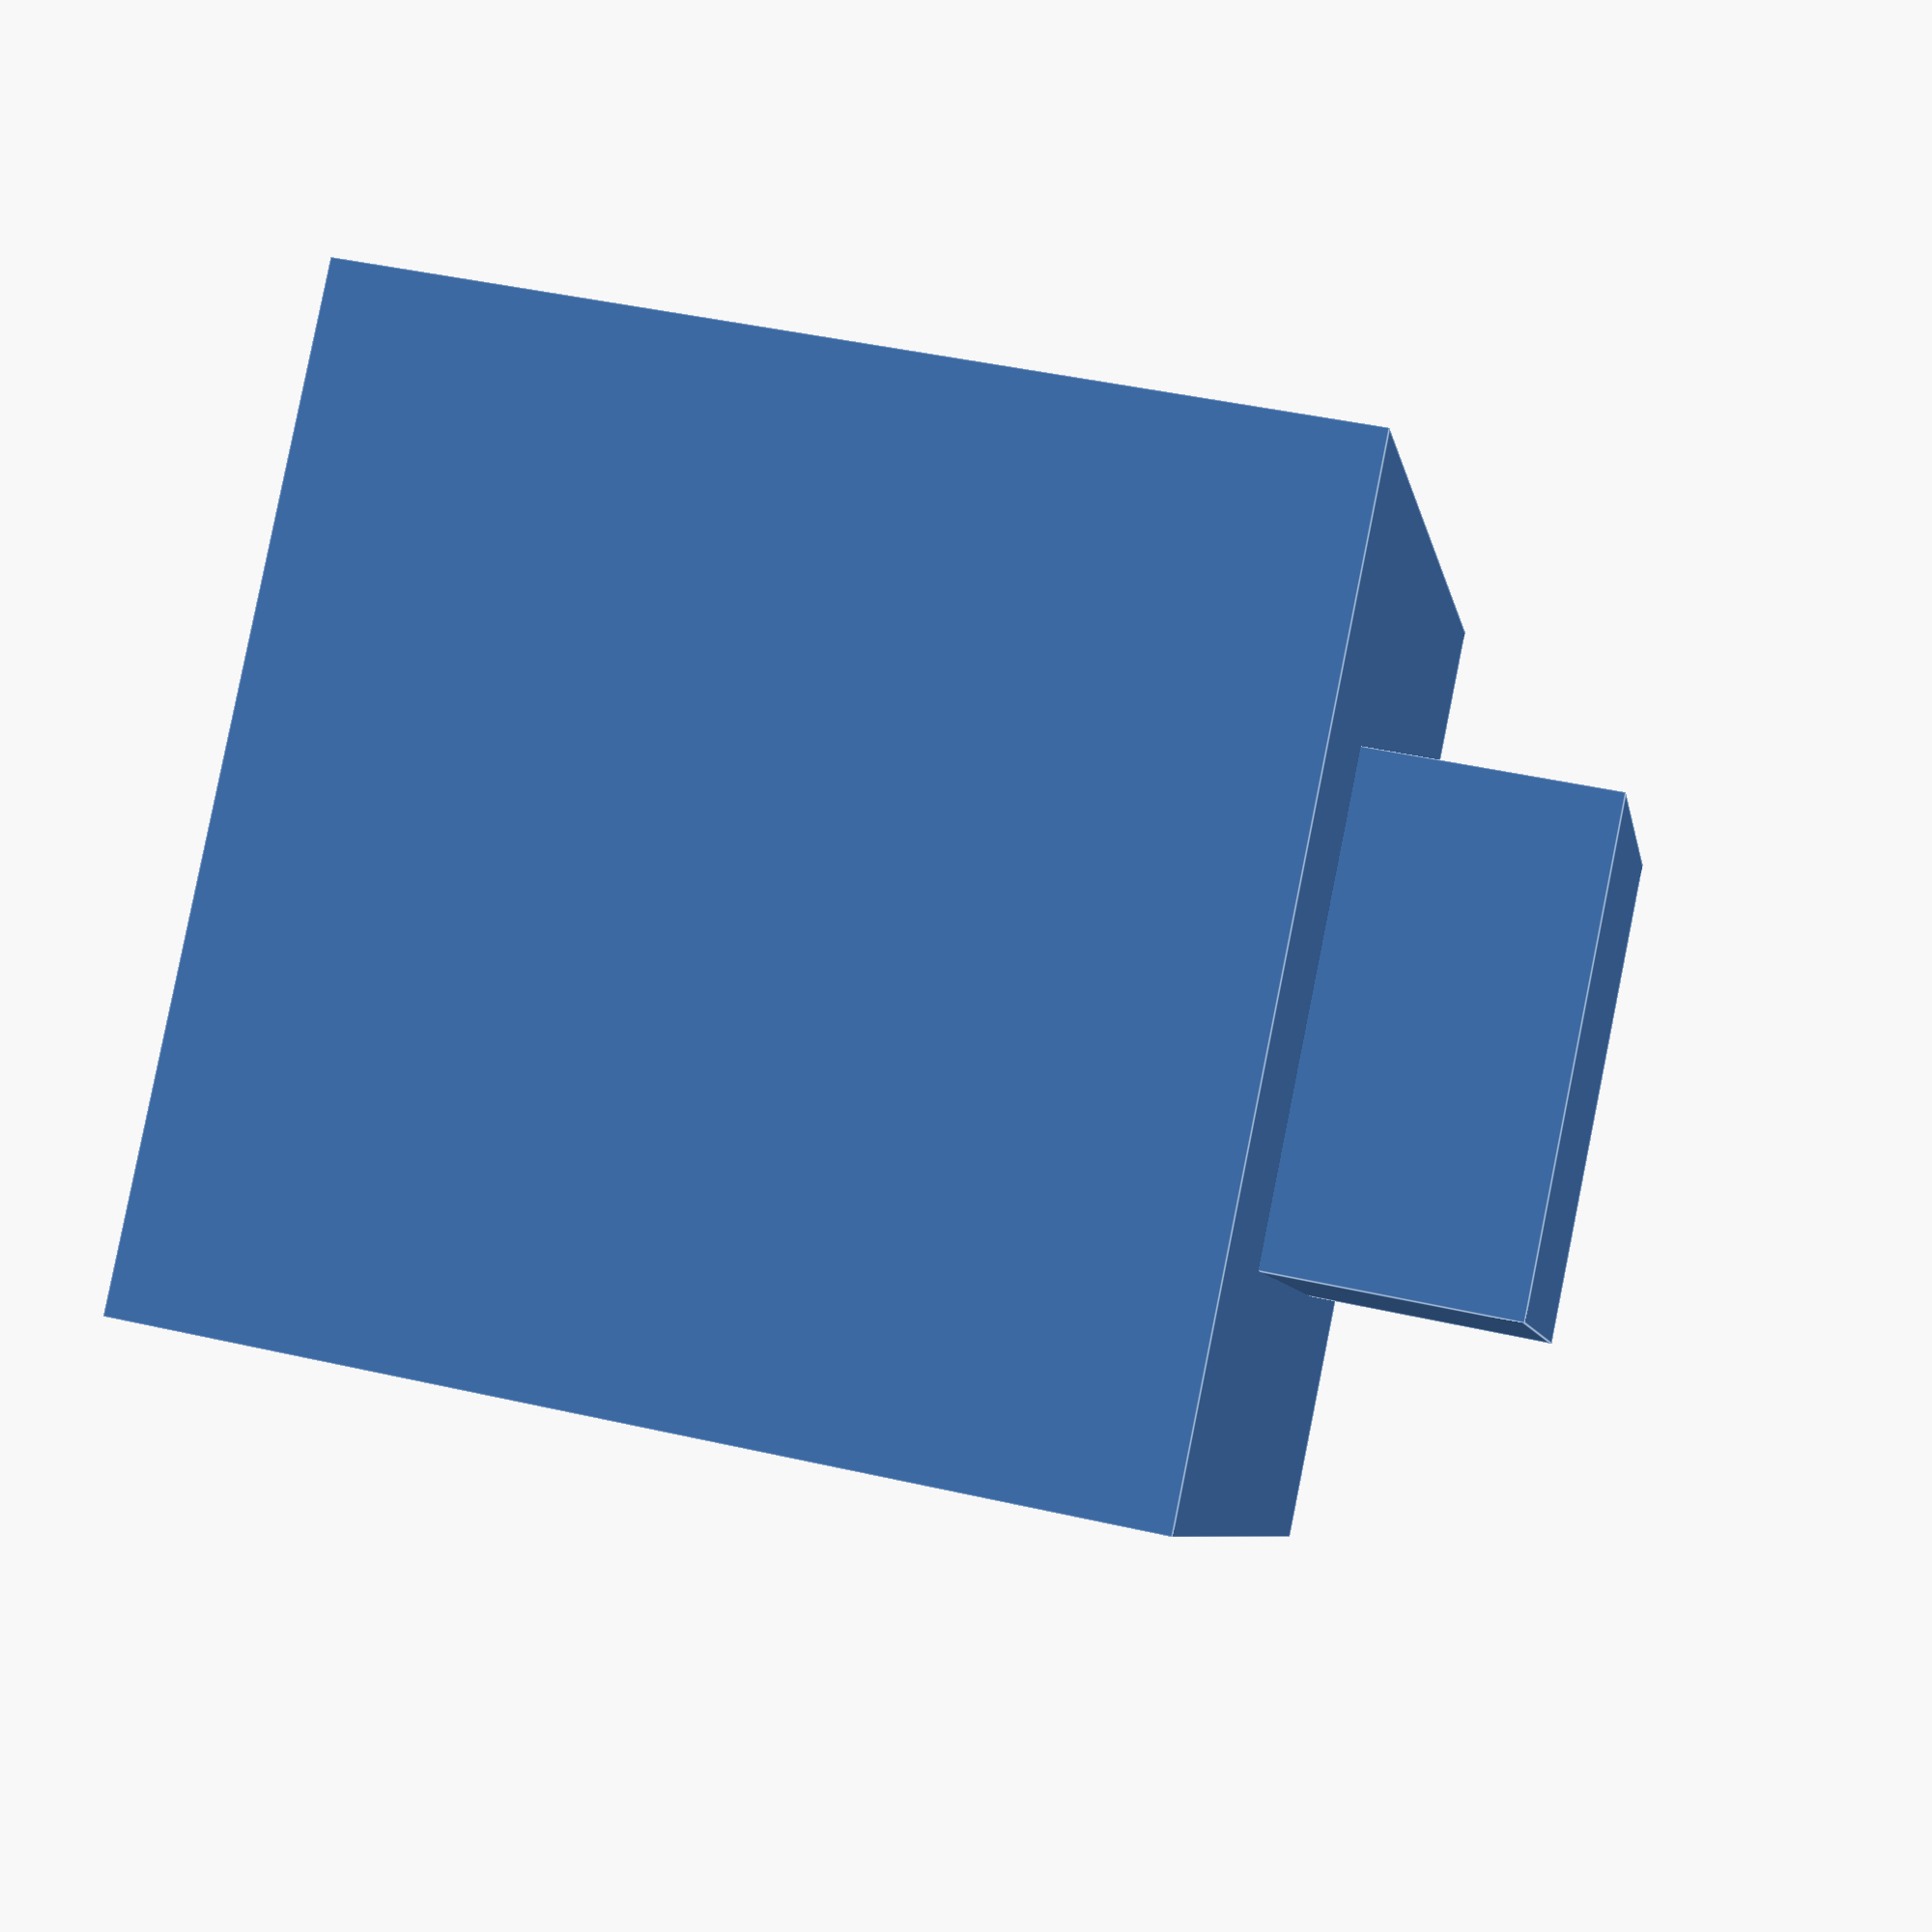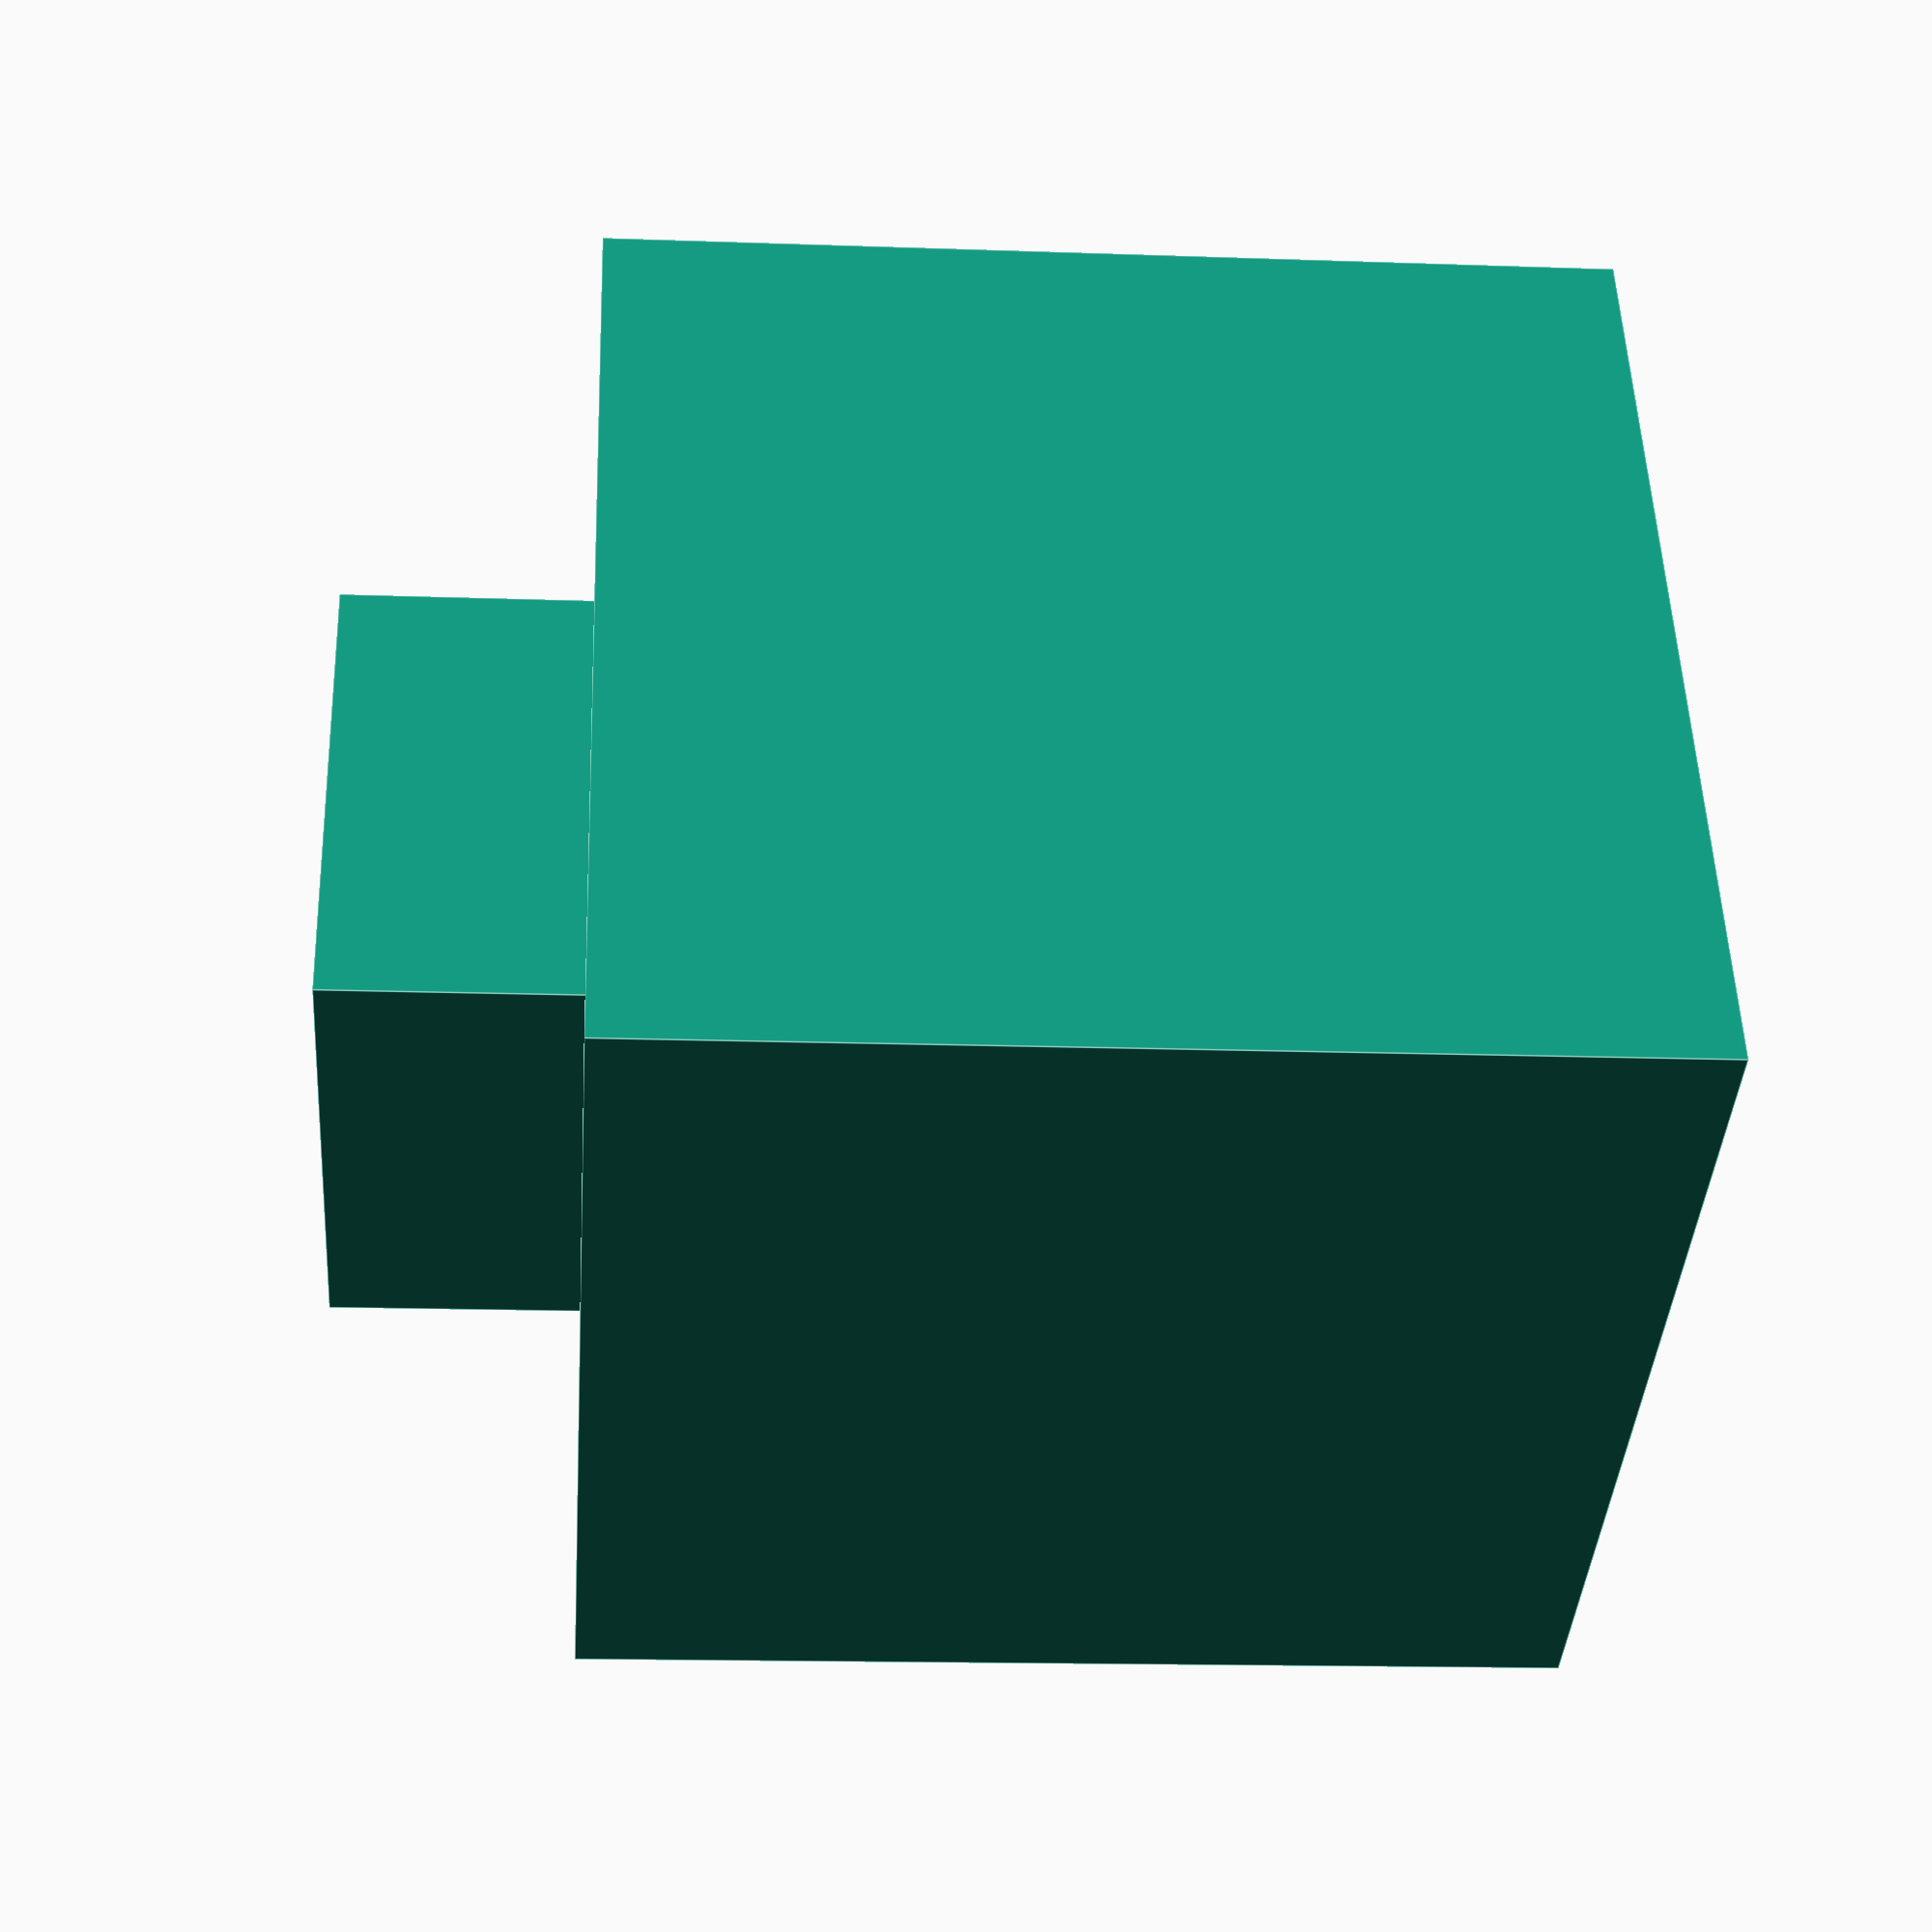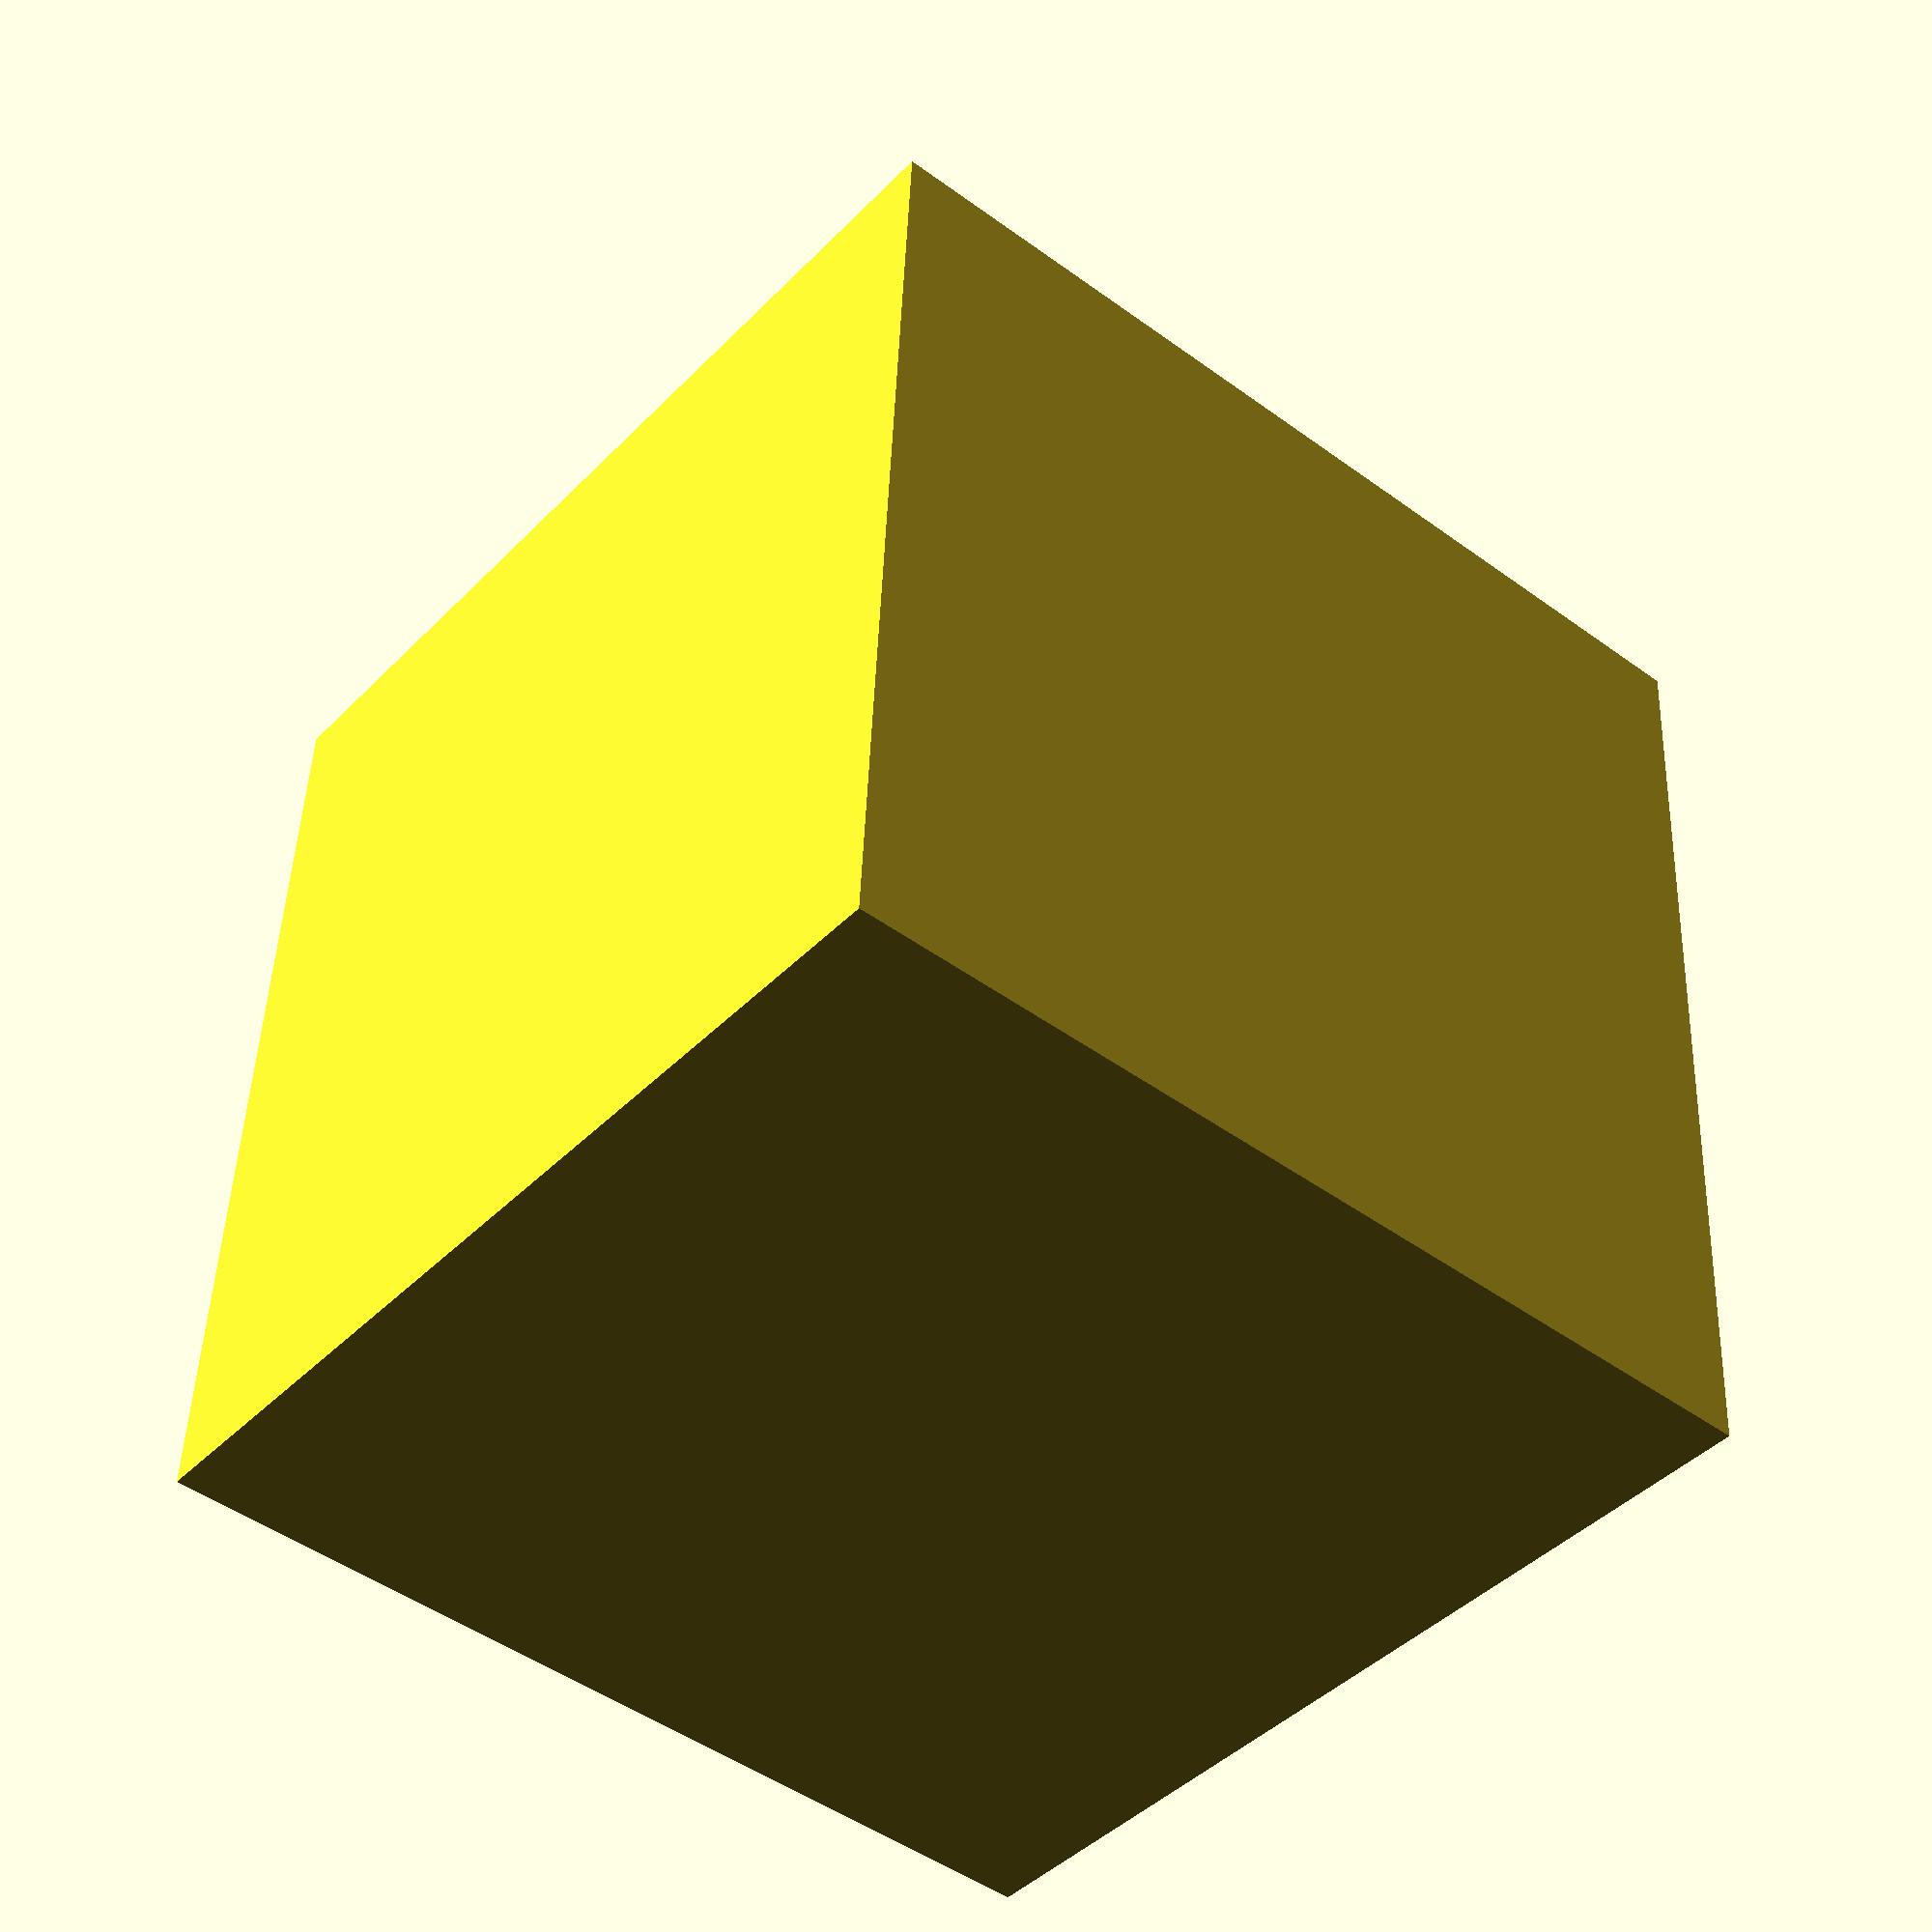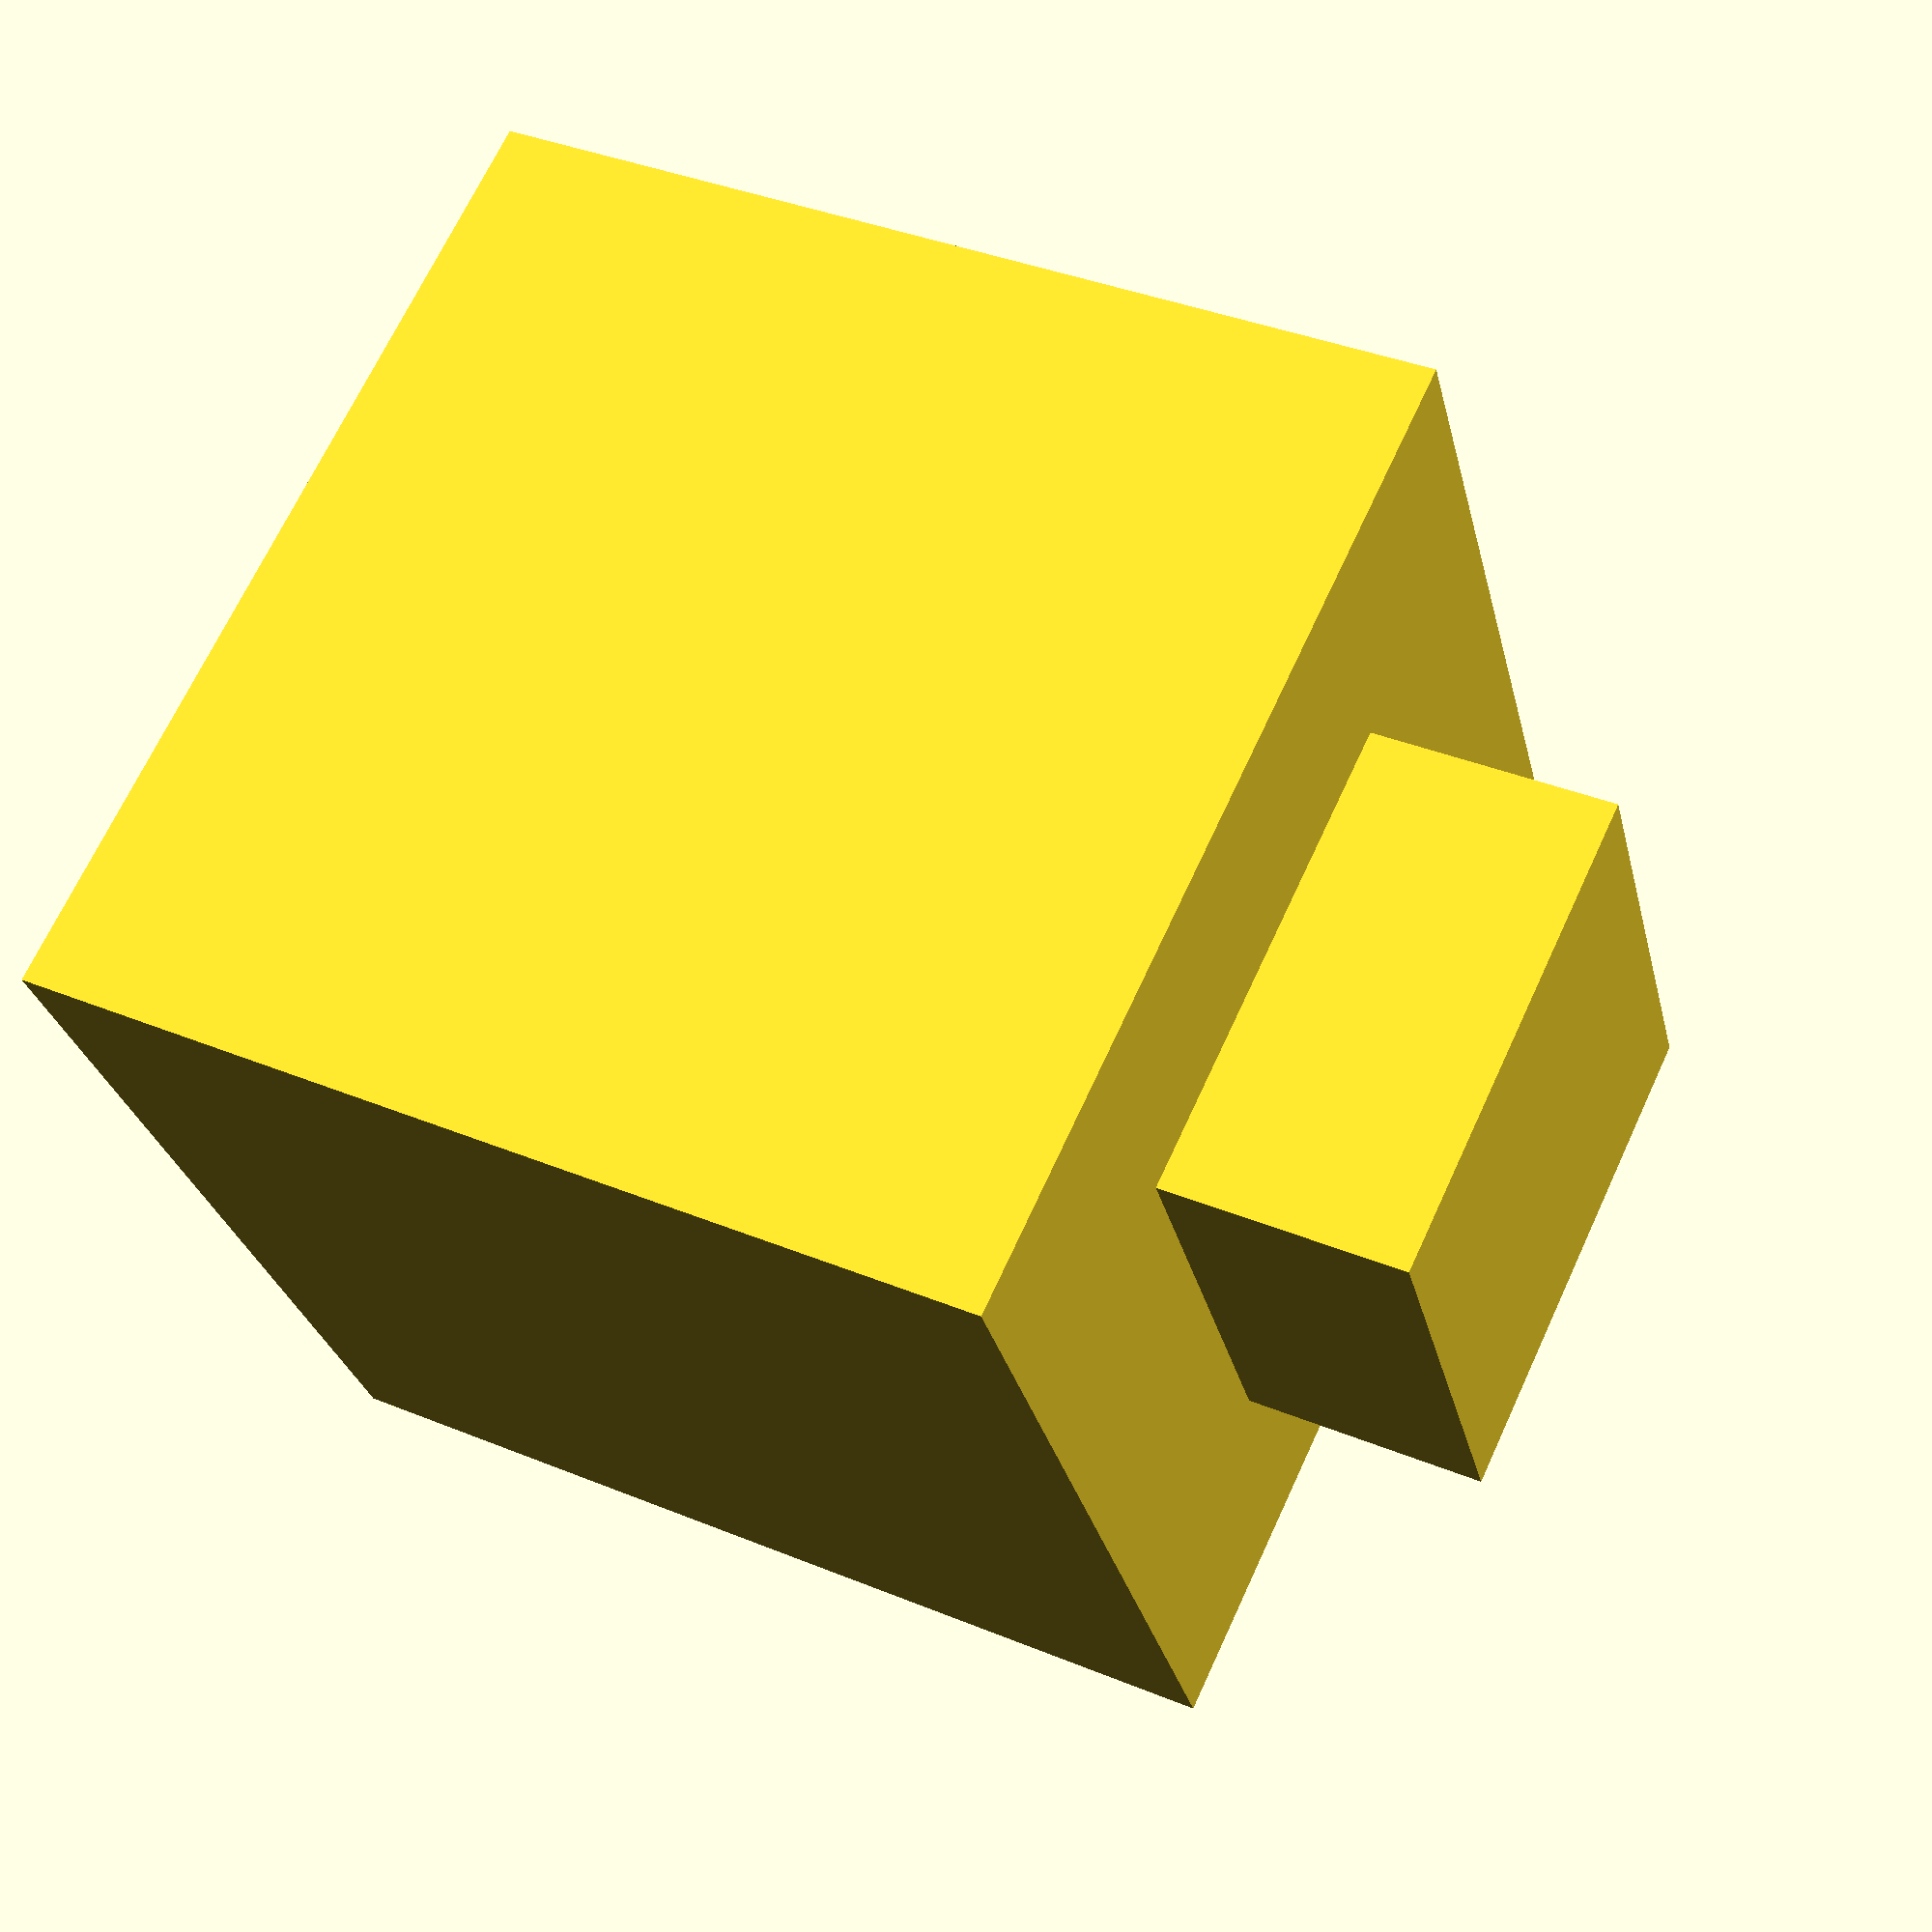
<openscad>
// Peristaltic extruder for 3D printing
// File: plyump.scad
// Author: Luis Rodriguez
// version: 0.1
// w3b: tiny.cc/lyu
// Info:

union(){
	cube(40);
	translate([10, 10, 30]){
						cube(20);
						}
}
</openscad>
<views>
elev=136.2 azim=319.5 roll=255.0 proj=p view=edges
elev=15.0 azim=155.5 roll=85.6 proj=p view=edges
elev=314.3 azim=50.2 roll=182.0 proj=p view=solid
elev=143.1 azim=62.3 roll=241.9 proj=p view=wireframe
</views>
